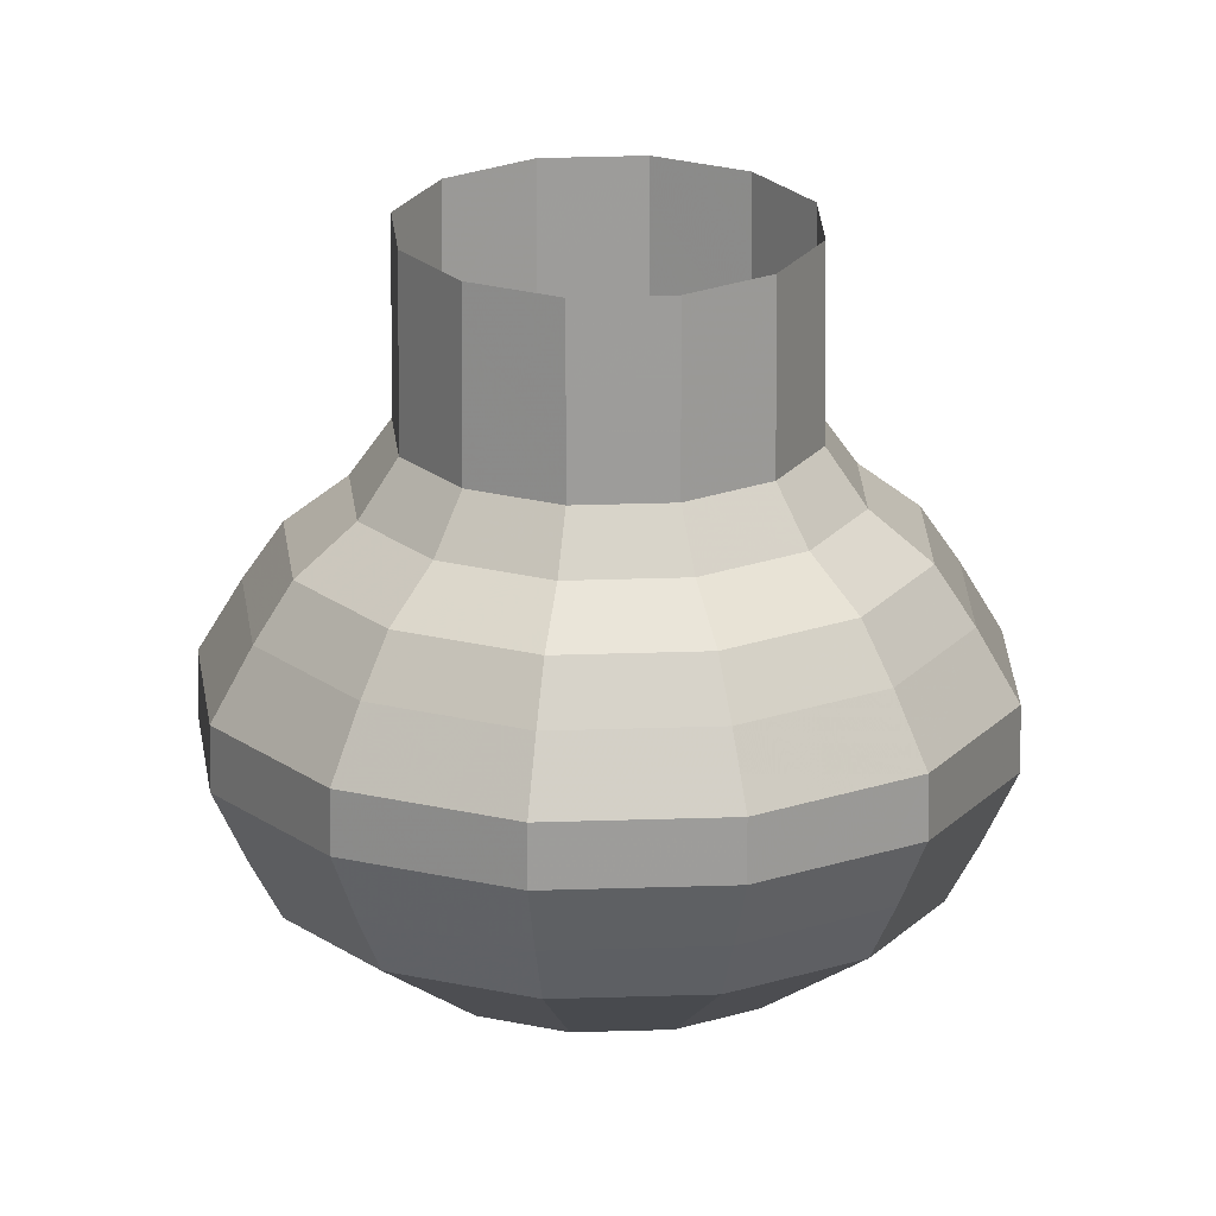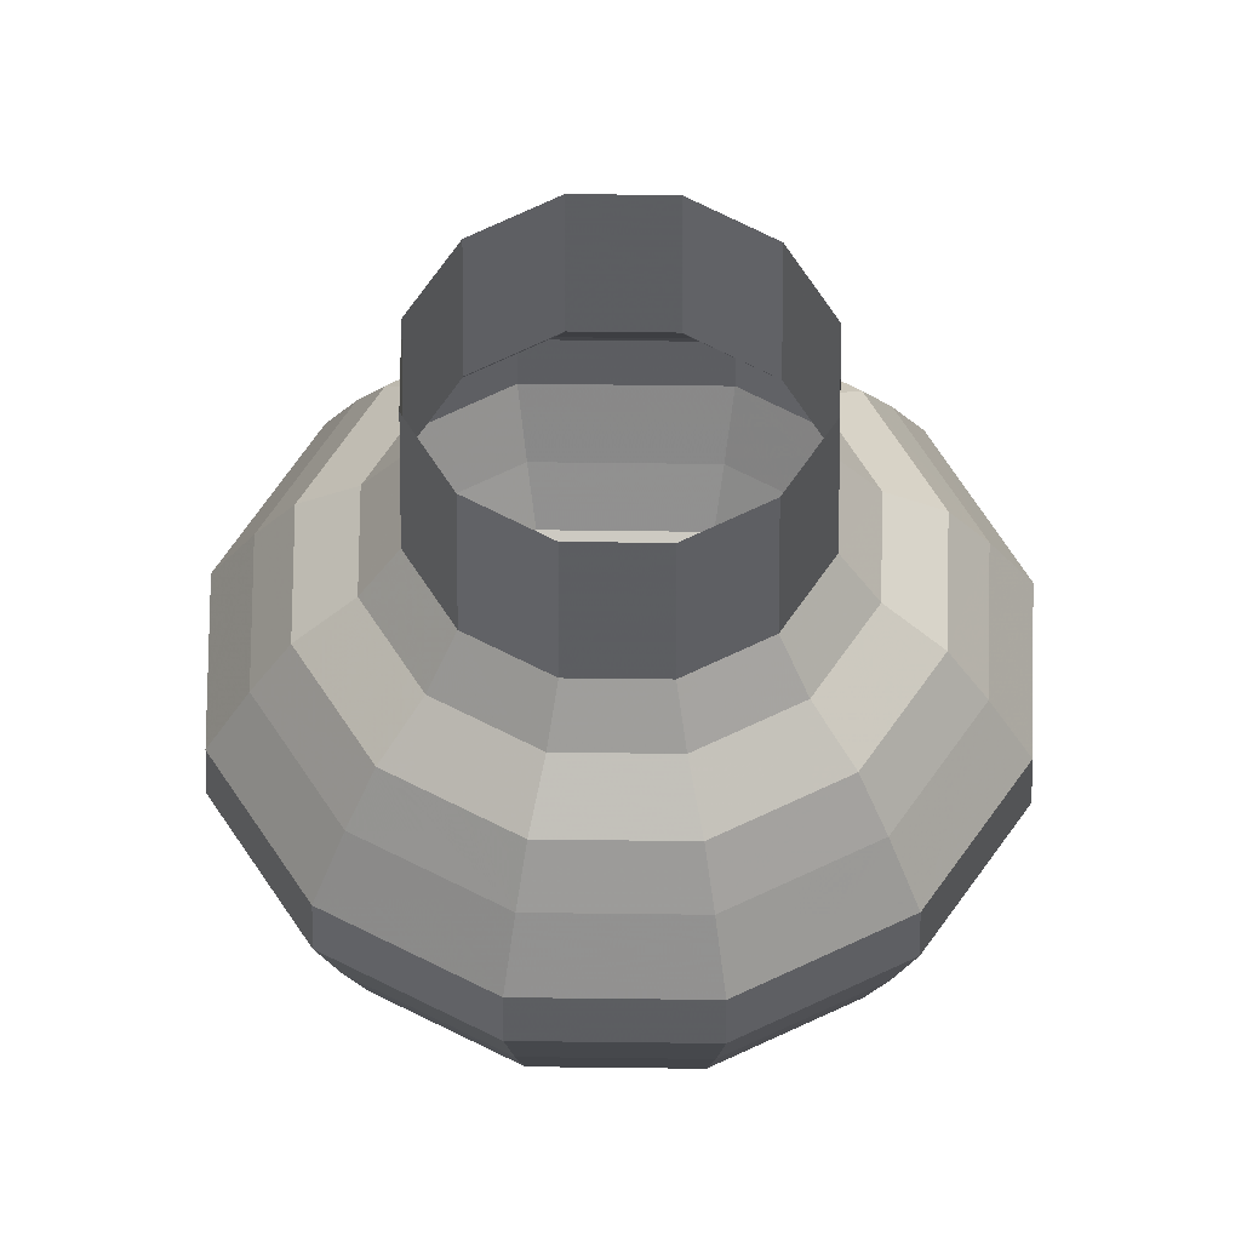
<metadata>
{"format":"obj","ext":"obj","renderer":"f3d","projection":"perspective","resolution":1024,"background":"white","views":[{"elev":20.1,"azim":10.9,"up":"+Z"},{"elev":52.8,"azim":135.8,"up":"+Z"}]}
</metadata>
<code>
o Circle.000_Circle.004
v 1.44 0.2402 1.705
v 1.439 0.2398 1.705
v 1.438 0.2387 1.705
v 1.437 0.2372 1.705
v 1.438 0.2357 1.705
v 1.439 0.2346 1.705
v 1.44 0.2342 1.705
v 1.442 0.2346 1.705
v 1.443 0.2357 1.705
v 1.443 0.2372 1.705
v 1.443 0.2387 1.705
v 1.442 0.2398 1.705
v 1.44 0.24 1.694
v 1.439 0.2396 1.694
v 1.438 0.2386 1.694
v 1.437 0.2372 1.694
v 1.438 0.2358 1.694
v 1.439 0.2348 1.694
v 1.44 0.2344 1.694
v 1.442 0.2348 1.694
v 1.443 0.2358 1.694
v 1.443 0.2372 1.694
v 1.443 0.2386 1.694
v 1.442 0.2396 1.694
v 1.442 0.2403 1.701
v 1.44 0.2408 1.701
v 1.443 0.239 1.701
v 1.444 0.2372 1.701
v 1.443 0.2354 1.701
v 1.442 0.234 1.701
v 1.44 0.2336 1.701
v 1.438 0.234 1.701
v 1.437 0.2354 1.701
v 1.437 0.2372 1.701
v 1.437 0.239 1.701
v 1.438 0.2403 1.701
v 1.44 0.2417 1.7
v 1.44 0.2423 1.699
v 1.44 0.243 1.698
v 1.44 0.243 1.697
v 1.44 0.2424 1.696
v 1.44 0.2419 1.695
v 1.443 0.2413 1.695
v 1.443 0.2417 1.696
v 1.443 0.2422 1.697
v 1.443 0.2422 1.698
v 1.443 0.2416 1.699
v 1.442 0.2411 1.7
v 1.444 0.2396 1.695
v 1.445 0.2398 1.696
v 1.445 0.2401 1.697
v 1.445 0.2401 1.698
v 1.445 0.2398 1.699
v 1.444 0.2395 1.7
v 1.445 0.2372 1.695
v 1.445 0.2372 1.696
v 1.446 0.2372 1.697
v 1.446 0.2372 1.698
v 1.445 0.2372 1.699
v 1.445 0.2372 1.7
v 1.444 0.2348 1.695
v 1.445 0.2346 1.696
v 1.445 0.2343 1.697
v 1.445 0.2343 1.698
v 1.445 0.2346 1.699
v 1.444 0.2349 1.7
v 1.443 0.2331 1.695
v 1.443 0.2327 1.696
v 1.443 0.2322 1.697
v 1.443 0.2322 1.698
v 1.443 0.2327 1.699
v 1.442 0.2332 1.7
v 1.44 0.2325 1.695
v 1.44 0.232 1.696
v 1.44 0.2314 1.697
v 1.44 0.2314 1.698
v 1.44 0.232 1.699
v 1.44 0.2326 1.7
v 1.438 0.2331 1.695
v 1.438 0.2327 1.696
v 1.437 0.2322 1.697
v 1.437 0.2322 1.698
v 1.438 0.2327 1.699
v 1.438 0.2332 1.7
v 1.436 0.2348 1.695
v 1.436 0.2346 1.696
v 1.435 0.2343 1.697
v 1.435 0.2343 1.698
v 1.436 0.2346 1.699
v 1.436 0.2349 1.7
v 1.435 0.2372 1.695
v 1.435 0.2372 1.696
v 1.434 0.2372 1.697
v 1.434 0.2372 1.698
v 1.435 0.2372 1.699
v 1.436 0.2372 1.7
v 1.436 0.2396 1.695
v 1.436 0.2398 1.696
v 1.435 0.2401 1.697
v 1.435 0.2401 1.698
v 1.436 0.2398 1.699
v 1.436 0.2395 1.7
v 1.438 0.2413 1.695
v 1.438 0.2417 1.696
v 1.437 0.2422 1.697
v 1.437 0.2422 1.698
v 1.438 0.2416 1.699
v 1.438 0.2411 1.7
v 1.44 0.2384 1.693
v 1.44 0.2383 1.693
v 1.439 0.2378 1.693
v 1.439 0.2372 1.693
v 1.439 0.2366 1.693
v 1.44 0.2361 1.693
v 1.44 0.2359 1.693
v 1.441 0.2361 1.693
v 1.441 0.2366 1.693
v 1.441 0.2372 1.693
v 1.441 0.2378 1.693
v 1.441 0.2383 1.693
v 1.442 0.2398 1.702
v 1.443 0.2387 1.702
v 1.443 0.2372 1.702
v 1.443 0.2357 1.702
v 1.442 0.2346 1.702
v 1.44 0.2342 1.702
v 1.439 0.2346 1.702
v 1.438 0.2357 1.702
v 1.437 0.2372 1.702
v 1.438 0.2387 1.702
v 1.439 0.2398 1.702
v 1.44 0.2402 1.702
v 1.44 0.1687 1.705
v 1.439 0.1683 1.705
v 1.438 0.1672 1.705
v 1.437 0.1657 1.705
v 1.438 0.1642 1.705
v 1.439 0.163 1.705
v 1.44 0.1626 1.705
v 1.442 0.163 1.705
v 1.443 0.1642 1.705
v 1.443 0.1657 1.705
v 1.443 0.1672 1.705
v 1.442 0.1683 1.705
v 1.44 0.1684 1.694
v 1.439 0.1681 1.694
v 1.438 0.1671 1.694
v 1.437 0.1657 1.694
v 1.438 0.1643 1.694
v 1.439 0.1633 1.694
v 1.44 0.1629 1.694
v 1.442 0.1633 1.694
v 1.443 0.1643 1.694
v 1.443 0.1657 1.694
v 1.443 0.1671 1.694
v 1.442 0.1681 1.694
v 1.442 0.1688 1.701
v 1.44 0.1693 1.701
v 1.443 0.1675 1.701
v 1.444 0.1657 1.701
v 1.443 0.1639 1.701
v 1.442 0.1625 1.701
v 1.44 0.162 1.701
v 1.438 0.1625 1.701
v 1.437 0.1639 1.701
v 1.437 0.1657 1.701
v 1.437 0.1675 1.701
v 1.438 0.1688 1.701
v 1.44 0.1702 1.7
v 1.44 0.1708 1.699
v 1.44 0.1714 1.698
v 1.44 0.1714 1.697
v 1.44 0.1709 1.696
v 1.44 0.1704 1.695
v 1.443 0.1698 1.695
v 1.443 0.1702 1.696
v 1.443 0.1707 1.697
v 1.443 0.1707 1.698
v 1.443 0.1701 1.699
v 1.442 0.1696 1.7
v 1.444 0.168 1.695
v 1.445 0.1683 1.696
v 1.445 0.1686 1.697
v 1.445 0.1686 1.698
v 1.445 0.1682 1.699
v 1.444 0.1679 1.7
v 1.445 0.1657 1.695
v 1.445 0.1657 1.696
v 1.446 0.1657 1.697
v 1.446 0.1657 1.698
v 1.445 0.1657 1.699
v 1.445 0.1657 1.7
v 1.444 0.1633 1.695
v 1.445 0.1631 1.696
v 1.445 0.1628 1.697
v 1.445 0.1628 1.698
v 1.445 0.1631 1.699
v 1.444 0.1634 1.7
v 1.443 0.1616 1.695
v 1.443 0.1611 1.696
v 1.443 0.1607 1.697
v 1.443 0.1607 1.698
v 1.443 0.1612 1.699
v 1.442 0.1617 1.7
v 1.44 0.1609 1.695
v 1.44 0.1604 1.696
v 1.44 0.1599 1.697
v 1.44 0.1599 1.698
v 1.44 0.1605 1.699
v 1.44 0.1611 1.7
v 1.438 0.1616 1.695
v 1.438 0.1611 1.696
v 1.437 0.1607 1.697
v 1.437 0.1607 1.698
v 1.438 0.1612 1.699
v 1.438 0.1617 1.7
v 1.436 0.1633 1.695
v 1.436 0.1631 1.696
v 1.435 0.1628 1.697
v 1.435 0.1628 1.698
v 1.436 0.1631 1.699
v 1.436 0.1634 1.7
v 1.435 0.1657 1.695
v 1.435 0.1657 1.696
v 1.434 0.1657 1.697
v 1.434 0.1657 1.698
v 1.435 0.1657 1.699
v 1.436 0.1657 1.7
v 1.436 0.168 1.695
v 1.436 0.1683 1.696
v 1.435 0.1686 1.697
v 1.435 0.1686 1.698
v 1.436 0.1682 1.699
v 1.436 0.1679 1.7
v 1.438 0.1698 1.695
v 1.438 0.1702 1.696
v 1.437 0.1707 1.697
v 1.437 0.1707 1.698
v 1.438 0.1701 1.699
v 1.438 0.1696 1.7
v 1.44 0.1669 1.693
v 1.44 0.1668 1.693
v 1.439 0.1663 1.693
v 1.439 0.1657 1.693
v 1.439 0.165 1.693
v 1.44 0.1646 1.693
v 1.44 0.1644 1.693
v 1.441 0.1646 1.693
v 1.441 0.165 1.693
v 1.441 0.1657 1.693
v 1.441 0.1663 1.693
v 1.441 0.1668 1.693
v 1.442 0.1683 1.702
v 1.443 0.1672 1.702
v 1.443 0.1657 1.702
v 1.443 0.1642 1.702
v 1.442 0.163 1.702
v 1.44 0.1626 1.702
v 1.439 0.163 1.702
v 1.438 0.1642 1.702
v 1.437 0.1657 1.702
v 1.438 0.1672 1.702
v 1.439 0.1683 1.702
v 1.44 0.1687 1.702
v 1.44 0.09718 1.705
v 1.439 0.09677 1.705
v 1.438 0.09566 1.705
v 1.437 0.09415 1.705
v 1.438 0.09264 1.705
v 1.439 0.09153 1.705
v 1.44 0.09112 1.705
v 1.442 0.09153 1.705
v 1.443 0.09264 1.705
v 1.443 0.09415 1.705
v 1.443 0.09566 1.705
v 1.442 0.09677 1.705
v 1.44 0.09693 1.694
v 1.439 0.09655 1.694
v 1.438 0.09554 1.694
v 1.437 0.09415 1.694
v 1.438 0.09276 1.694
v 1.439 0.09175 1.694
v 1.44 0.09137 1.694
v 1.442 0.09175 1.694
v 1.443 0.09276 1.694
v 1.443 0.09415 1.694
v 1.443 0.09554 1.694
v 1.442 0.09655 1.694
v 1.442 0.09729 1.701
v 1.44 0.09778 1.701
v 1.443 0.09596 1.701
v 1.444 0.09415 1.701
v 1.443 0.09234 1.701
v 1.442 0.09101 1.701
v 1.44 0.09052 1.701
v 1.438 0.09101 1.701
v 1.437 0.09234 1.701
v 1.437 0.09415 1.701
v 1.437 0.09596 1.701
v 1.438 0.09729 1.701
v 1.44 0.09871 1.7
v 1.44 0.09929 1.699
v 1.44 0.09992 1.698
v 1.44 0.09992 1.697
v 1.44 0.09938 1.696
v 1.44 0.09887 1.695
v 1.443 0.09824 1.695
v 1.443 0.09868 1.696
v 1.443 0.09914 1.697
v 1.443 0.09914 1.698
v 1.443 0.0986 1.699
v 1.442 0.0981 1.7
v 1.444 0.09651 1.695
v 1.445 0.09676 1.696
v 1.445 0.09703 1.697
v 1.445 0.09703 1.698
v 1.445 0.09672 1.699
v 1.444 0.09643 1.7
v 1.445 0.09415 1.695
v 1.445 0.09415 1.696
v 1.446 0.09415 1.697
v 1.446 0.09415 1.698
v 1.445 0.09415 1.699
v 1.445 0.09415 1.7
v 1.444 0.09179 1.695
v 1.445 0.09154 1.696
v 1.445 0.09127 1.697
v 1.445 0.09127 1.698
v 1.445 0.09158 1.699
v 1.444 0.09187 1.7
v 1.443 0.09006 1.695
v 1.443 0.08962 1.696
v 1.443 0.08915 1.697
v 1.443 0.08915 1.698
v 1.443 0.0897 1.699
v 1.442 0.0902 1.7
v 1.44 0.08943 1.695
v 1.44 0.08892 1.696
v 1.44 0.08838 1.697
v 1.44 0.08838 1.698
v 1.44 0.08901 1.699
v 1.44 0.08959 1.7
v 1.438 0.09006 1.695
v 1.438 0.08962 1.696
v 1.437 0.08915 1.697
v 1.437 0.08915 1.698
v 1.438 0.0897 1.699
v 1.438 0.0902 1.7
v 1.436 0.09179 1.695
v 1.436 0.09154 1.696
v 1.435 0.09127 1.697
v 1.435 0.09127 1.698
v 1.436 0.09158 1.699
v 1.436 0.09187 1.7
v 1.435 0.09415 1.695
v 1.435 0.09415 1.696
v 1.434 0.09415 1.697
v 1.434 0.09415 1.698
v 1.435 0.09415 1.699
v 1.436 0.09415 1.7
v 1.436 0.09651 1.695
v 1.436 0.09676 1.696
v 1.435 0.09703 1.697
v 1.435 0.09703 1.698
v 1.436 0.09672 1.699
v 1.436 0.09643 1.7
v 1.438 0.09824 1.695
v 1.438 0.09868 1.696
v 1.437 0.09914 1.697
v 1.437 0.09914 1.698
v 1.438 0.0986 1.699
v 1.438 0.0981 1.7
v 1.44 0.09541 1.693
v 1.44 0.09524 1.693
v 1.439 0.09478 1.693
v 1.439 0.09415 1.693
v 1.439 0.09352 1.693
v 1.44 0.09306 1.693
v 1.44 0.0929 1.693
v 1.441 0.09306 1.693
v 1.441 0.09352 1.693
v 1.441 0.09415 1.693
v 1.441 0.09478 1.693
v 1.441 0.09524 1.693
v 1.442 0.09677 1.702
v 1.443 0.09566 1.702
v 1.443 0.09415 1.702
v 1.443 0.09264 1.702
v 1.442 0.09153 1.702
v 1.44 0.09112 1.702
v 1.439 0.09153 1.702
v 1.438 0.09264 1.702
v 1.437 0.09415 1.702
v 1.438 0.09566 1.702
v 1.439 0.09677 1.702
v 1.44 0.09718 1.702
f 43 24 13
f 49 23 24
f 22 23 49
f 61 21 22
f 20 21 61
f 73 19 20
f 79 18 19
f 17 18 79
f 16 17 85
f 97 15 16
f 14 15 97
f 13 14 103
f 121 25 26
f 122 27 25
f 28 27 122
f 29 28 123
f 30 29 124
f 31 30 125
f 127 32 31
f 128 33 32
f 129 34 33
f 130 35 34
f 36 35 130
f 26 36 131
f 25 48 37
f 47 38 37
f 46 39 38
f 45 40 39
f 45 44 41
f 43 42 41
f 54 48 25
f 54 53 47
f 53 52 46
f 51 45 46
f 51 50 44
f 49 43 44
f 60 54 27
f 59 53 54
f 59 58 52
f 57 51 52
f 56 50 51
f 55 49 50
f 29 66 60
f 66 65 59
f 64 58 59
f 63 57 58
f 62 56 57
f 61 55 56
f 72 66 29
f 71 65 66
f 70 64 65
f 69 63 64
f 69 68 62
f 68 67 61
f 31 78 72
f 77 71 72
f 76 70 71
f 75 69 70
f 74 68 69
f 73 67 68
f 84 78 31
f 83 77 78
f 83 82 76
f 81 75 76
f 81 80 74
f 79 73 74
f 90 84 32
f 89 83 84
f 88 82 83
f 87 81 82
f 86 80 81
f 85 79 80
f 96 90 33
f 95 89 90
f 95 94 88
f 93 87 88
f 92 86 87
f 92 91 85
f 35 102 96
f 102 101 95
f 100 94 95
f 99 93 94
f 98 92 93
f 98 97 91
f 108 102 35
f 107 101 102
f 106 100 101
f 105 99 100
f 104 98 99
f 103 97 98
f 26 37 108
f 38 107 108
f 38 39 106
f 40 105 106
f 41 104 105
f 42 103 104
f 120 109 13
f 23 119 120
f 22 118 119
f 117 118 22
f 116 117 21
f 115 116 20
f 114 115 19
f 17 113 114
f 112 113 17
f 111 112 16
f 110 111 15
f 109 110 14
f 110 109 120
f 121 132 1
f 122 121 12
f 123 122 11
f 124 123 10
f 125 124 9
f 126 125 8
f 127 126 7
f 128 127 6
f 129 128 5
f 130 129 4
f 131 130 3
f 132 131 2
f 156 145 174
f 155 156 175
f 187 154 155
f 153 154 187
f 199 152 153
f 205 151 152
f 211 150 151
f 149 150 211
f 148 149 217
f 147 148 223
f 146 147 229
f 145 146 235
f 157 158 264
f 159 157 253
f 160 159 254
f 256 161 160
f 257 162 161
f 258 163 162
f 259 164 163
f 165 164 259
f 261 166 165
f 167 166 261
f 263 168 167
f 158 168 263
f 157 180 169
f 179 170 169
f 179 178 171
f 177 172 171
f 176 173 172
f 176 175 174
f 159 186 180
f 186 185 179
f 184 178 179
f 183 177 178
f 182 176 177
f 182 181 175
f 160 192 186
f 192 191 185
f 190 184 185
f 189 183 184
f 188 182 183
f 187 181 182
f 161 198 192
f 197 191 192
f 196 190 191
f 195 189 190
f 194 188 189
f 193 187 188
f 162 204 198
f 203 197 198
f 203 202 196
f 201 195 196
f 200 194 195
f 199 193 194
f 163 210 204
f 209 203 204
f 208 202 203
f 207 201 202
f 206 200 201
f 205 199 200
f 216 210 163
f 216 215 209
f 215 214 208
f 213 207 208
f 212 206 207
f 211 205 206
f 165 222 216
f 221 215 216
f 221 220 214
f 219 213 214
f 218 212 213
f 217 211 212
f 166 228 222
f 227 221 222
f 227 226 220
f 225 219 220
f 224 218 219
f 223 217 218
f 167 234 228
f 233 227 228
f 233 232 226
f 231 225 226
f 231 230 224
f 229 223 224
f 168 240 234
f 240 239 233
f 238 232 233
f 237 231 232
f 237 236 230
f 235 229 230
f 158 169 240
f 170 239 240
f 171 238 239
f 172 237 238
f 172 173 236
f 174 235 236
f 252 241 145
f 251 252 156
f 154 250 251
f 249 250 154
f 248 249 153
f 247 248 152
f 246 247 151
f 245 246 150
f 244 245 149
f 243 244 148
f 146 242 243
f 241 242 146
f 252 251 241
f 253 264 133
f 254 253 144
f 255 254 143
f 141 256 255
f 257 256 141
f 258 257 140
f 259 258 139
f 260 259 138
f 261 260 137
f 262 261 136
f 263 262 135
f 264 263 134
f 288 277 306
f 287 288 307
f 286 287 313
f 285 286 319
f 284 285 325
f 283 284 331
f 282 283 337
f 349 281 282
f 355 280 281
f 279 280 355
f 278 279 361
f 306 277 278
f 385 289 290
f 386 291 289
f 387 292 291
f 388 293 292
f 389 294 293
f 390 295 294
f 296 295 390
f 297 296 391
f 298 297 392
f 299 298 393
f 300 299 394
f 396 290 300
f 312 301 290
f 312 311 302
f 310 303 302
f 309 304 303
f 308 305 304
f 308 307 306
f 318 312 289
f 318 317 311
f 316 310 311
f 315 309 310
f 314 308 309
f 314 313 307
f 324 318 291
f 324 323 317
f 323 322 316
f 321 315 316
f 320 314 315
f 319 313 314
f 330 324 292
f 329 323 324
f 329 328 322
f 327 321 322
f 327 326 320
f 325 319 320
f 294 336 330
f 335 329 330
f 334 328 329
f 333 327 328
f 333 332 326
f 331 325 326
f 342 336 294
f 341 335 336
f 340 334 335
f 339 333 334
f 338 332 333
f 337 331 332
f 296 348 342
f 348 347 341
f 346 340 341
f 345 339 340
f 344 338 339
f 343 337 338
f 297 354 348
f 353 347 348
f 352 346 347
f 351 345 346
f 351 350 344
f 350 349 343
f 360 354 297
f 360 359 353
f 359 358 352
f 357 351 352
f 356 350 351
f 355 349 350
f 366 360 298
f 366 365 359
f 364 358 359
f 363 357 358
f 363 362 356
f 361 355 356
f 372 366 299
f 372 371 365
f 370 364 365
f 369 363 364
f 369 368 362
f 368 367 361
f 290 301 372
f 302 371 372
f 302 303 370
f 304 369 370
f 305 368 369
f 306 367 368
f 384 373 277
f 287 383 384
f 286 382 383
f 381 382 286
f 380 381 285
f 283 379 380
f 378 379 283
f 377 378 282
f 376 377 281
f 375 376 280
f 278 374 375
f 277 373 374
f 378 377 379
f 385 396 265
f 386 385 276
f 387 386 275
f 388 387 274
f 389 388 273
f 390 389 272
f 391 390 271
f 392 391 270
f 393 392 269
f 394 393 268
f 395 394 267
f 396 395 266
f 42 43 13
f 43 49 24
f 55 22 49
f 55 61 22
f 67 20 61
f 67 73 20
f 73 79 19
f 85 17 79
f 91 16 85
f 91 97 16
f 103 14 97
f 42 13 103
f 132 121 26
f 121 122 25
f 123 28 122
f 124 29 123
f 125 30 124
f 126 31 125
f 126 127 31
f 127 128 32
f 128 129 33
f 129 130 34
f 131 36 130
f 132 26 131
f 26 25 37
f 48 47 37
f 47 46 38
f 46 45 39
f 40 45 41
f 44 43 41
f 27 54 25
f 48 54 47
f 47 53 46
f 52 51 46
f 45 51 44
f 50 49 44
f 28 60 27
f 60 59 54
f 53 59 52
f 58 57 52
f 57 56 51
f 56 55 50
f 28 29 60
f 60 66 59
f 65 64 59
f 64 63 58
f 63 62 57
f 62 61 56
f 30 72 29
f 72 71 66
f 71 70 65
f 70 69 64
f 63 69 62
f 62 68 61
f 30 31 72
f 78 77 72
f 77 76 71
f 76 75 70
f 75 74 69
f 74 73 68
f 32 84 31
f 84 83 78
f 77 83 76
f 82 81 76
f 75 81 74
f 80 79 74
f 33 90 32
f 90 89 84
f 89 88 83
f 88 87 82
f 87 86 81
f 86 85 80
f 34 96 33
f 96 95 90
f 89 95 88
f 94 93 88
f 93 92 87
f 86 92 85
f 34 35 96
f 96 102 95
f 101 100 95
f 100 99 94
f 99 98 93
f 92 98 91
f 36 108 35
f 108 107 102
f 107 106 101
f 106 105 100
f 105 104 99
f 104 103 98
f 36 26 108
f 37 38 108
f 107 38 106
f 39 40 106
f 40 41 105
f 41 42 104
f 24 120 13
f 24 23 120
f 23 22 119
f 21 117 22
f 20 116 21
f 19 115 20
f 18 114 19
f 18 17 114
f 16 112 17
f 15 111 16
f 14 110 15
f 13 109 14
f 112 111 110
f 114 113 112
f 116 115 114
f 118 117 116
f 120 119 118
f 12 121 1
f 114 112 110
f 114 120 116
f 11 122 12
f 120 118 116
f 114 110 120
f 10 123 11
f 9 124 10
f 8 125 9
f 7 126 8
f 6 127 7
f 5 128 6
f 4 129 5
f 3 130 4
f 2 131 3
f 1 132 2
f 175 156 174
f 181 155 175
f 181 187 155
f 193 153 187
f 193 199 153
f 199 205 152
f 205 211 151
f 217 149 211
f 223 148 217
f 229 147 223
f 235 146 229
f 174 145 235
f 253 157 264
f 254 159 253
f 255 160 254
f 255 256 160
f 256 257 161
f 257 258 162
f 258 259 163
f 260 165 259
f 260 261 165
f 262 167 261
f 262 263 167
f 264 158 263
f 158 157 169
f 180 179 169
f 170 179 171
f 178 177 171
f 177 176 172
f 173 176 174
f 157 159 180
f 180 186 179
f 185 184 179
f 184 183 178
f 183 182 177
f 176 182 175
f 159 160 186
f 186 192 185
f 191 190 185
f 190 189 184
f 189 188 183
f 188 187 182
f 160 161 192
f 198 197 192
f 197 196 191
f 196 195 190
f 195 194 189
f 194 193 188
f 161 162 198
f 204 203 198
f 197 203 196
f 202 201 196
f 201 200 195
f 200 199 194
f 162 163 204
f 210 209 204
f 209 208 203
f 208 207 202
f 207 206 201
f 206 205 200
f 164 216 163
f 210 216 209
f 209 215 208
f 214 213 208
f 213 212 207
f 212 211 206
f 164 165 216
f 222 221 216
f 215 221 214
f 220 219 214
f 219 218 213
f 218 217 212
f 165 166 222
f 228 227 222
f 221 227 220
f 226 225 220
f 225 224 219
f 224 223 218
f 166 167 228
f 234 233 228
f 227 233 226
f 232 231 226
f 225 231 224
f 230 229 224
f 167 168 234
f 234 240 233
f 239 238 233
f 238 237 232
f 231 237 230
f 236 235 230
f 168 158 240
f 169 170 240
f 170 171 239
f 171 172 238
f 237 172 236
f 173 174 236
f 156 252 145
f 155 251 156
f 155 154 251
f 153 249 154
f 152 248 153
f 151 247 152
f 150 246 151
f 149 245 150
f 148 244 149
f 147 243 148
f 147 146 243
f 145 241 146
f 242 241 243
f 244 250 245
f 241 251 243
f 247 246 245
f 143 254 144
f 144 253 133
f 249 248 247
f 249 247 245
f 251 250 243
f 250 249 245
f 250 244 243
f 142 255 143
f 142 141 255
f 140 257 141
f 139 258 140
f 138 259 139
f 137 260 138
f 136 261 137
f 135 262 136
f 134 263 135
f 133 264 134
f 307 288 306
f 313 287 307
f 319 286 313
f 325 285 319
f 331 284 325
f 337 283 331
f 343 282 337
f 343 349 282
f 349 355 281
f 361 279 355
f 367 278 361
f 367 306 278
f 396 385 290
f 385 386 289
f 386 387 291
f 387 388 292
f 388 389 293
f 389 390 294
f 391 296 390
f 392 297 391
f 393 298 392
f 394 299 393
f 395 300 394
f 395 396 300
f 289 312 290
f 301 312 302
f 311 310 302
f 310 309 303
f 309 308 304
f 305 308 306
f 291 318 289
f 312 318 311
f 317 316 311
f 316 315 310
f 315 314 309
f 308 314 307
f 292 324 291
f 318 324 317
f 317 323 316
f 322 321 316
f 321 320 315
f 320 319 314
f 293 330 292
f 330 329 324
f 323 329 322
f 328 327 322
f 321 327 320
f 326 325 320
f 293 294 330
f 336 335 330
f 335 334 329
f 334 333 328
f 327 333 326
f 332 331 326
f 295 342 294
f 342 341 336
f 341 340 335
f 340 339 334
f 339 338 333
f 338 337 332
f 295 296 342
f 342 348 341
f 347 346 341
f 346 345 340
f 345 344 339
f 344 343 338
f 296 297 348
f 354 353 348
f 353 352 347
f 352 351 346
f 345 351 344
f 344 350 343
f 298 360 297
f 354 360 353
f 353 359 352
f 358 357 352
f 357 356 351
f 356 355 350
f 299 366 298
f 360 366 359
f 365 364 359
f 364 363 358
f 357 363 356
f 362 361 356
f 300 372 299
f 366 372 365
f 371 370 365
f 370 369 364
f 363 369 362
f 362 368 361
f 300 290 372
f 301 302 372
f 371 302 370
f 303 304 370
f 304 305 369
f 305 306 368
f 288 384 277
f 288 287 384
f 287 286 383
f 285 381 286
f 284 380 285
f 284 283 380
f 282 378 283
f 281 377 282
f 280 376 281
f 279 375 280
f 279 278 375
f 278 277 374
f 374 373 375
f 376 382 377
f 276 385 265
f 380 379 381
f 381 379 377
f 384 383 373
f 275 386 276
f 382 376 375
f 383 382 375
f 373 383 375
f 382 381 377
f 274 387 275
f 273 388 274
f 272 389 273
f 271 390 272
f 270 391 271
f 269 392 270
f 268 393 269
f 267 394 268
f 266 395 267
f 265 396 266

</code>
